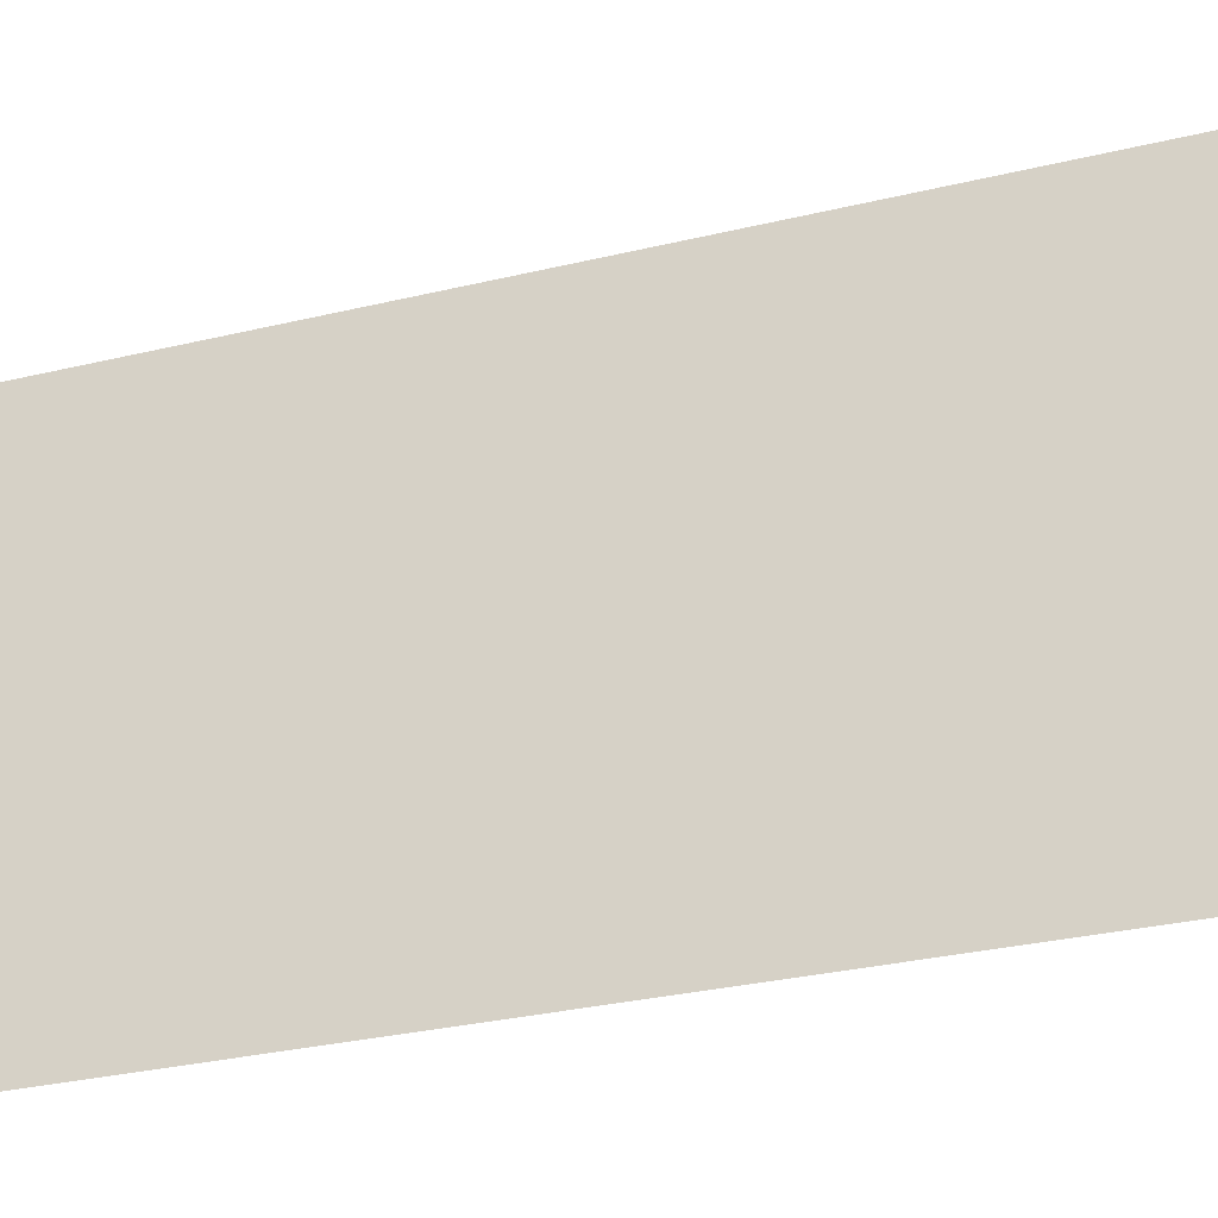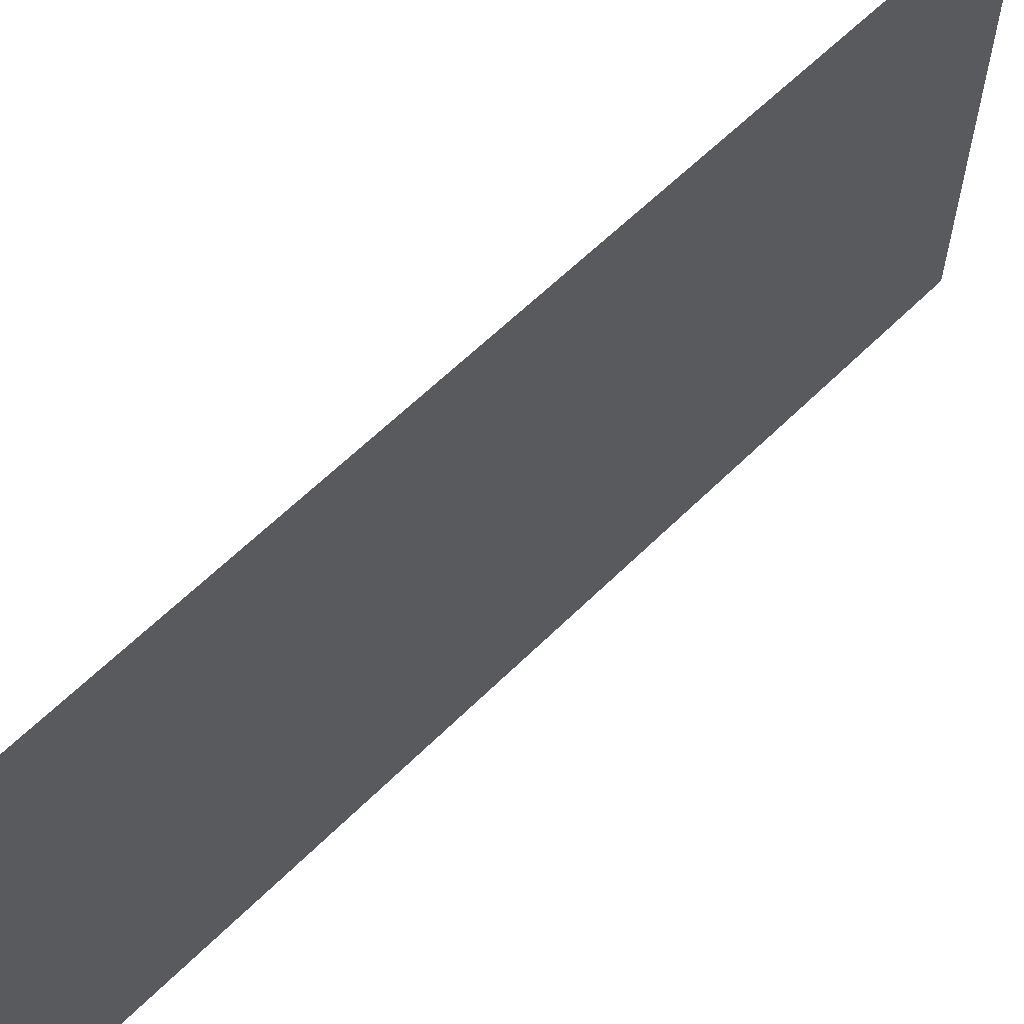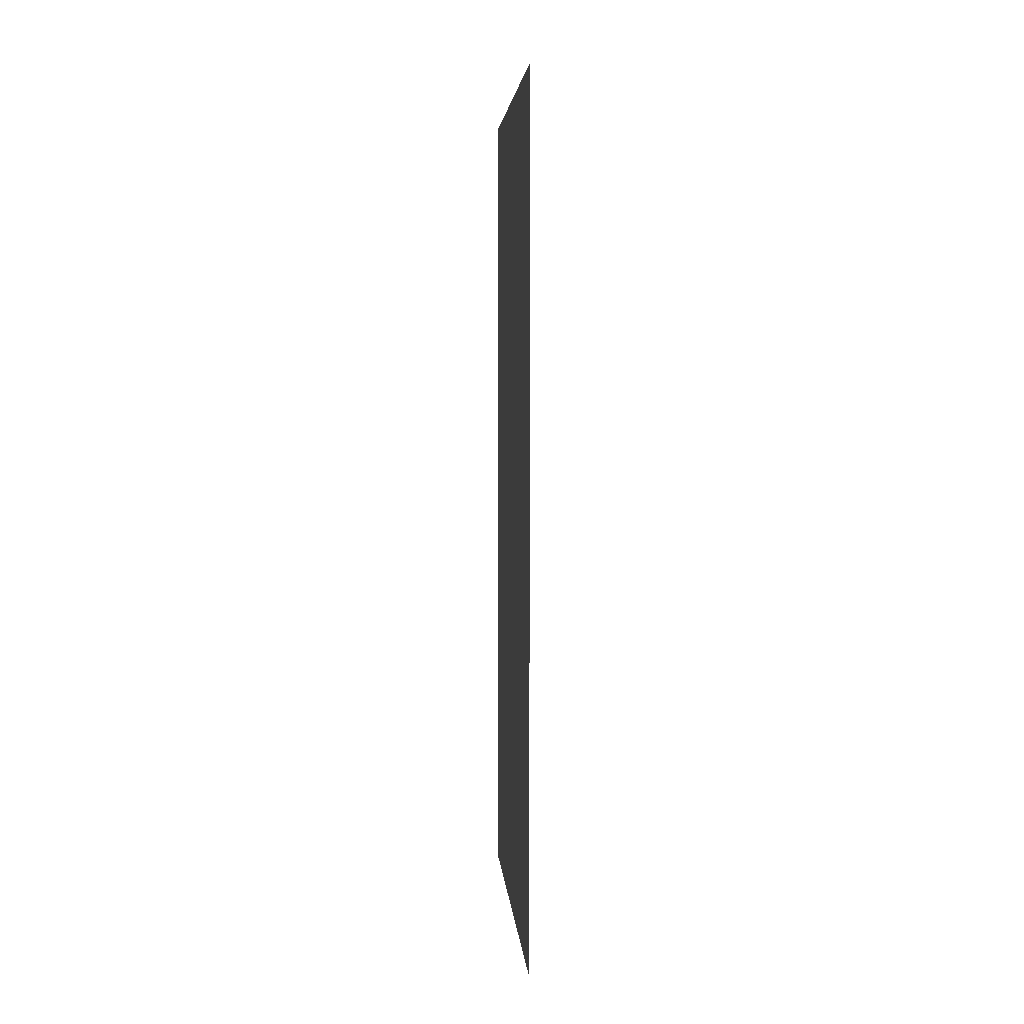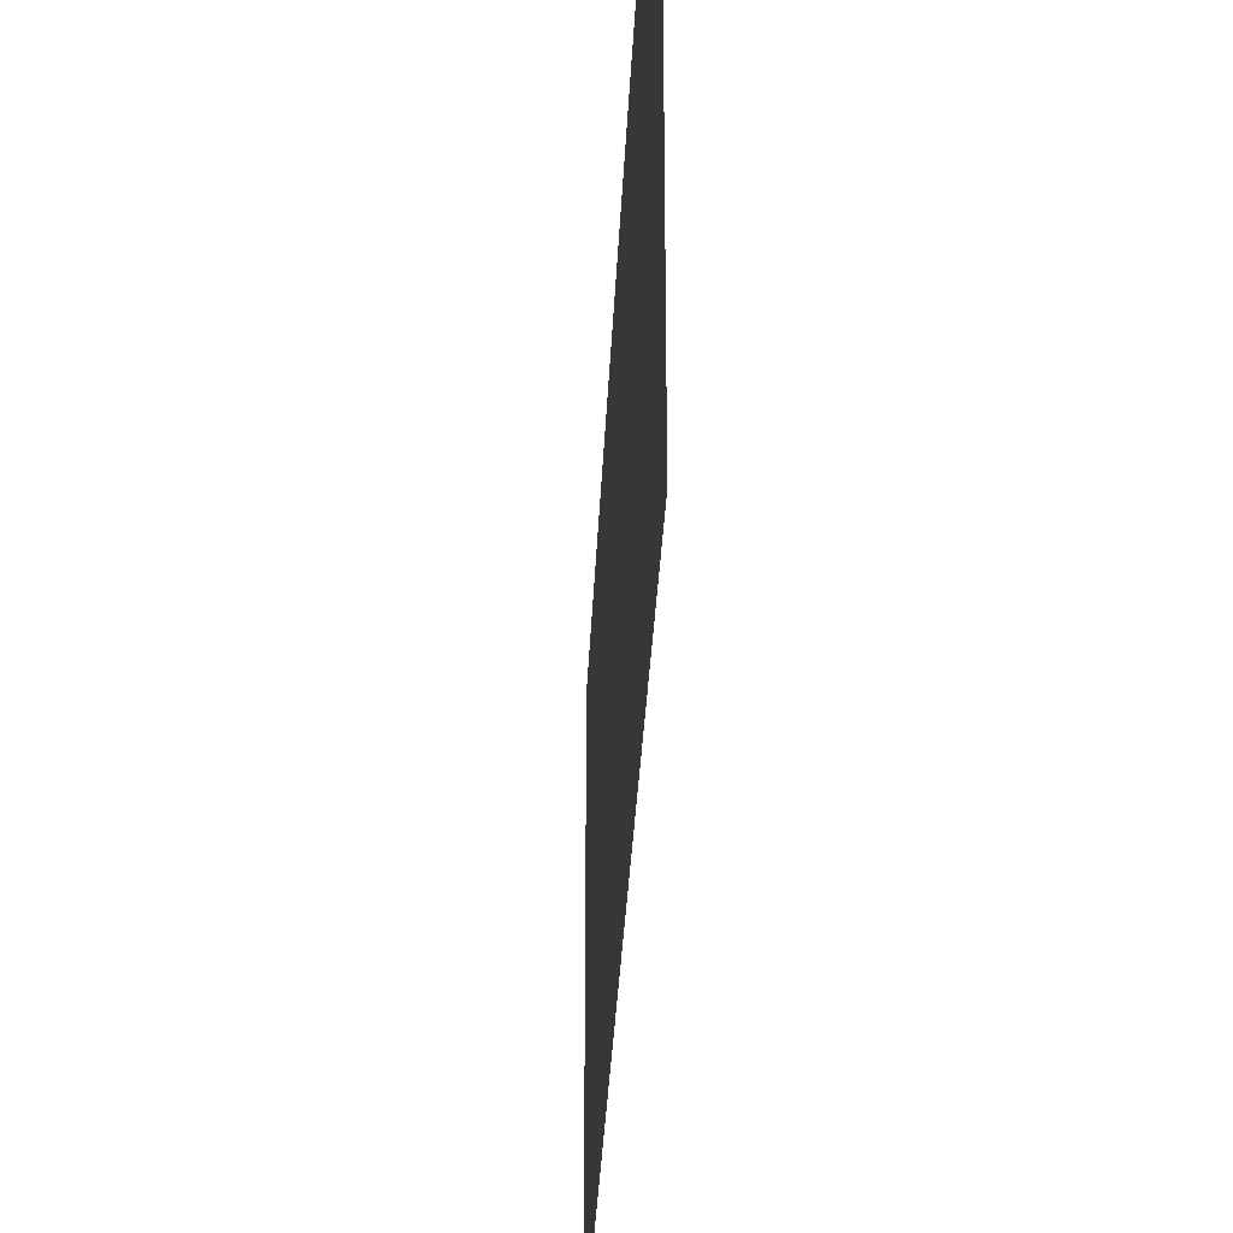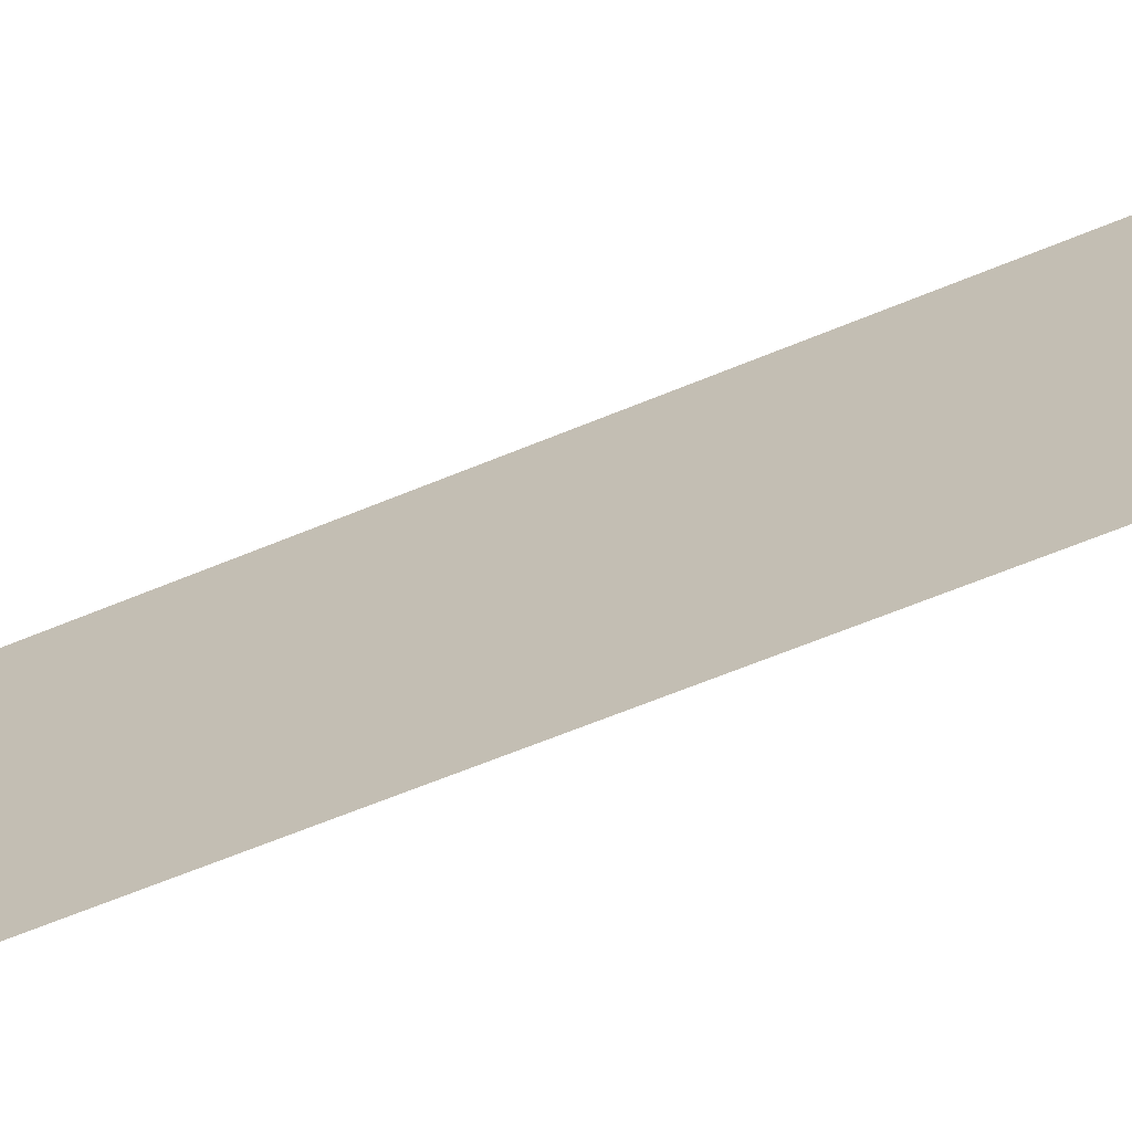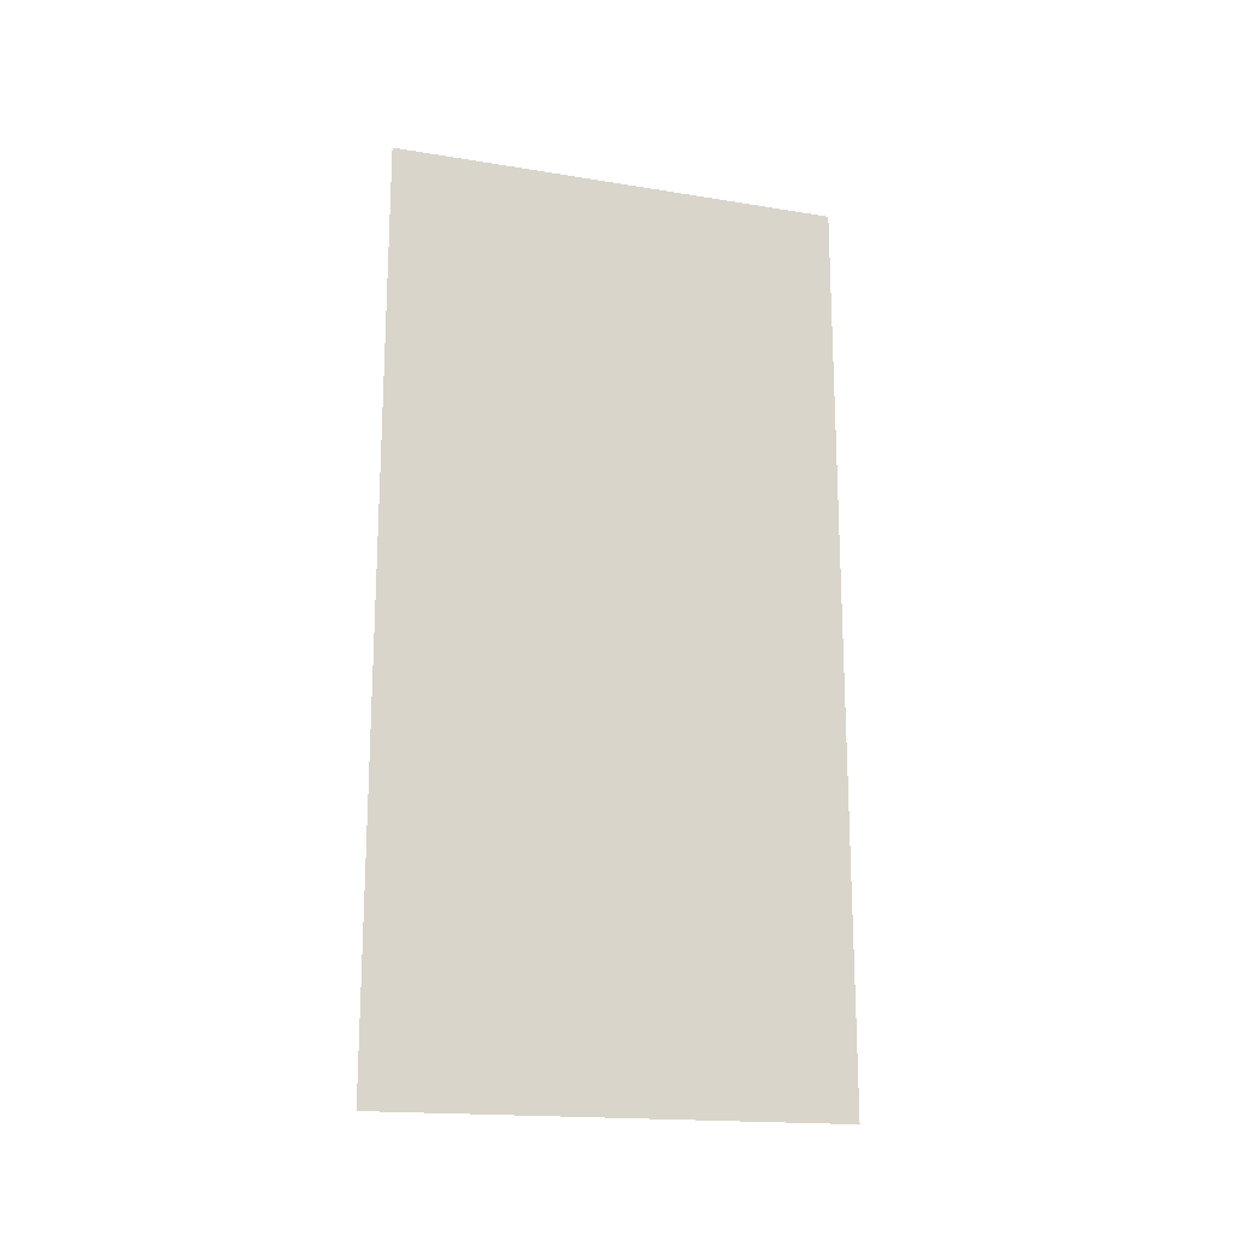
<metadata>
{"format":"obj","ext":"obj","renderer":"f3d","projection":"perspective","resolution":1024,"background":"white","views":[{"elev":-29.3,"azim":-70.1,"up":"+Y"},{"elev":61.1,"azim":44.8,"up":"+Y"},{"elev":4.2,"azim":175.6,"up":"+Z"},{"elev":-32.2,"azim":-2.5,"up":"+Y"},{"elev":-68.0,"azim":112.1,"up":"+Y"},{"elev":-18.1,"azim":-107.4,"up":"+Z"}]}
</metadata>
<code>
o Factory-Wall.001_Plane.001
v -40 10 -30
v -40 0 -30
v -40 10 -40
v -40 10 -20
v -40 10 -10
v -40 0 -20
v -40 0 -10
v -40 10 1.1e-05
v -40 0 1.1e-05
v -40 10 10
v -40 0 10
v -40 10 30
v -40 0 30
v -40 0 20
v -40 0 40
v -40 20 -40
v -40 20 -30
v -40 20 30
v -40 10 20
v -40 20 40
v -40 10 40
v -40 30 -40
v -40 20 -10
v -40 20 -20
v -40 20 1.1e-05
v -40 20 10
v -40 30 20
v -40 20 20
v -40 40 -40
v -40 30 -30
v -40 40 -20
v -40 40 -30
v -40 40 -10
v -40 30 -10
v -40 30 -20
v -40 40 1.1e-05
v -40 40 10
v -40 30 10
v -40 30 1.1e-05
v -40 40 20
v -40 40 40
v -40 40 30
v -40 30 40
v -40 30 30
v -40 -6e-06 -40
f 2 3 1
f 6 1 4
f 7 4 5
f 9 5 8
f 11 8 10
f 14 10 19
f 13 19 12
f 15 12 21
f 1 16 17
f 4 17 24
f 5 24 23
f 8 23 25
f 10 25 26
f 19 26 28
f 12 28 18
f 21 18 20
f 17 22 30
f 24 30 35
f 23 35 34
f 25 34 39
f 26 39 38
f 28 38 27
f 18 27 44
f 20 44 43
f 30 29 32
f 35 32 31
f 34 31 33
f 39 33 36
f 38 36 37
f 27 37 40
f 44 40 42
f 43 42 41
f 2 45 3
f 6 2 1
f 7 6 4
f 9 7 5
f 11 9 8
f 14 11 10
f 13 14 19
f 15 13 12
f 1 3 16
f 4 1 17
f 5 4 24
f 8 5 23
f 10 8 25
f 19 10 26
f 12 19 28
f 21 12 18
f 17 16 22
f 24 17 30
f 23 24 35
f 25 23 34
f 26 25 39
f 28 26 38
f 18 28 27
f 20 18 44
f 30 22 29
f 35 30 32
f 34 35 31
f 39 34 33
f 38 39 36
f 27 38 37
f 44 27 40
f 43 44 42

</code>
